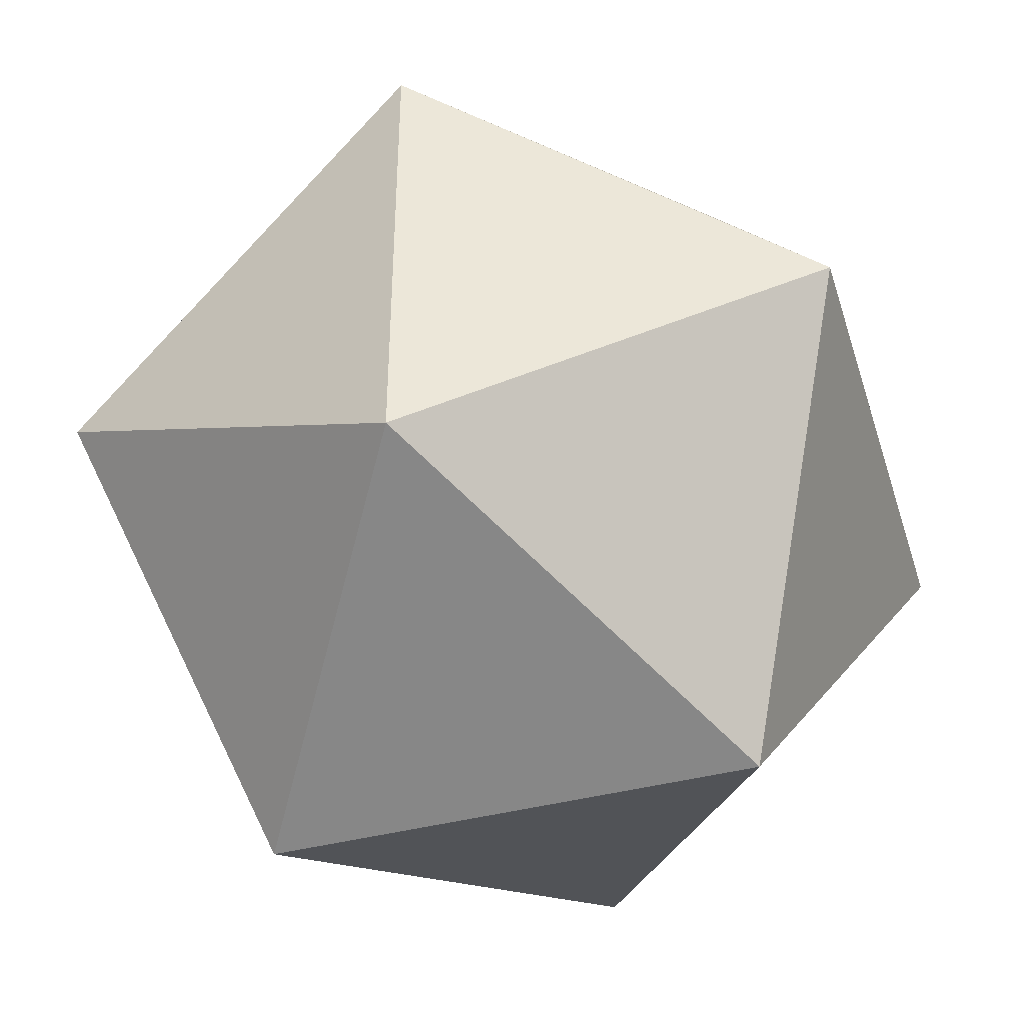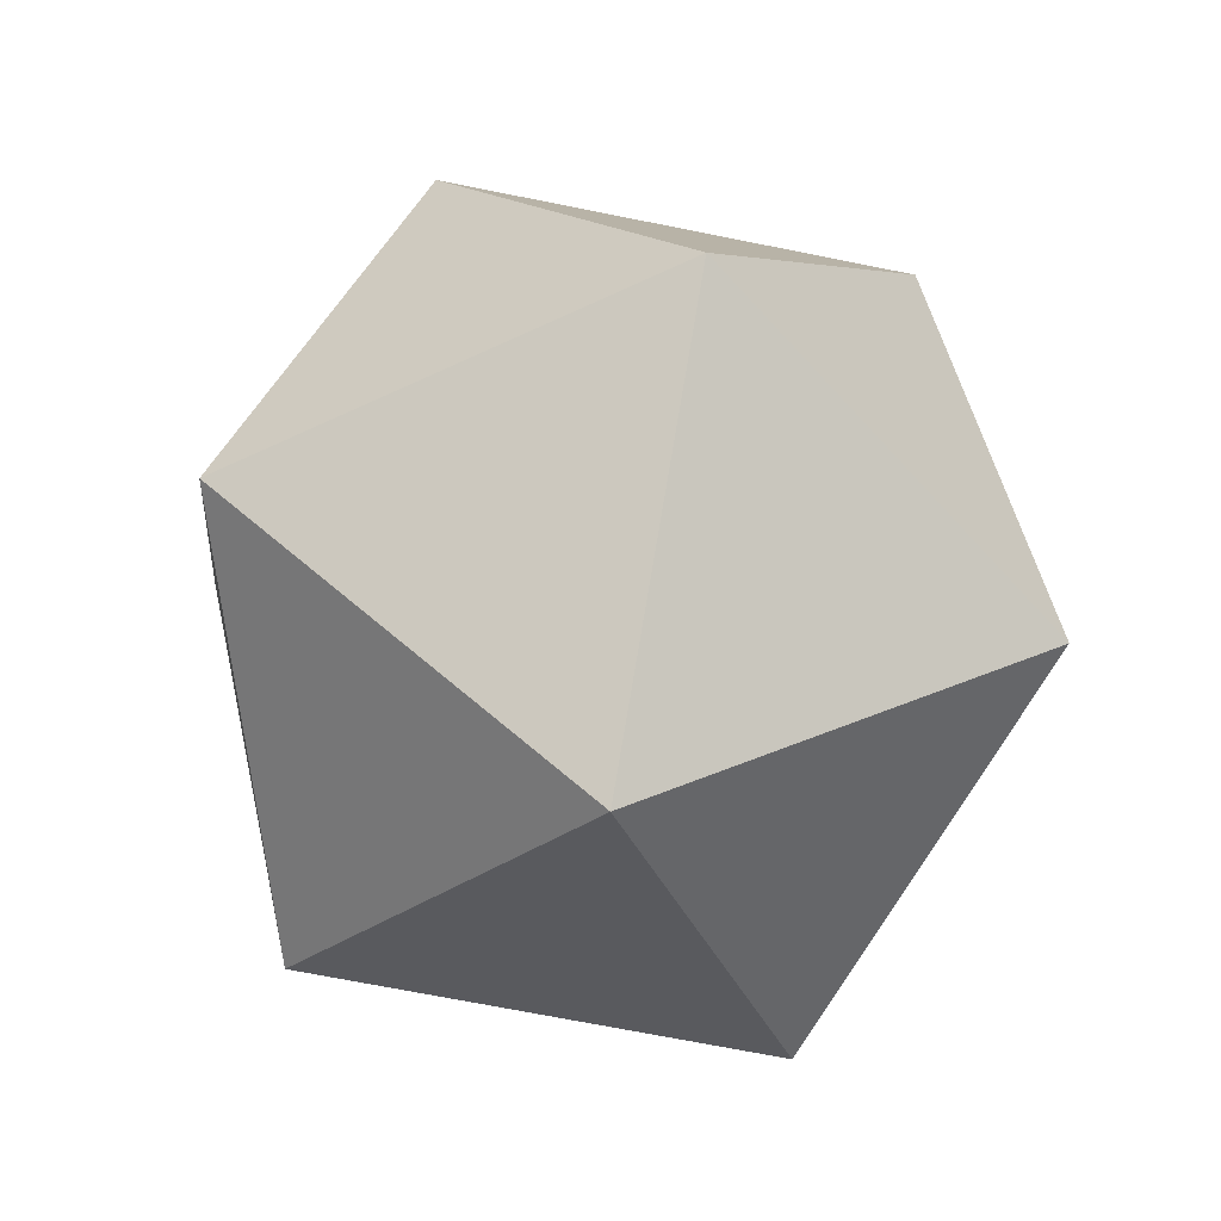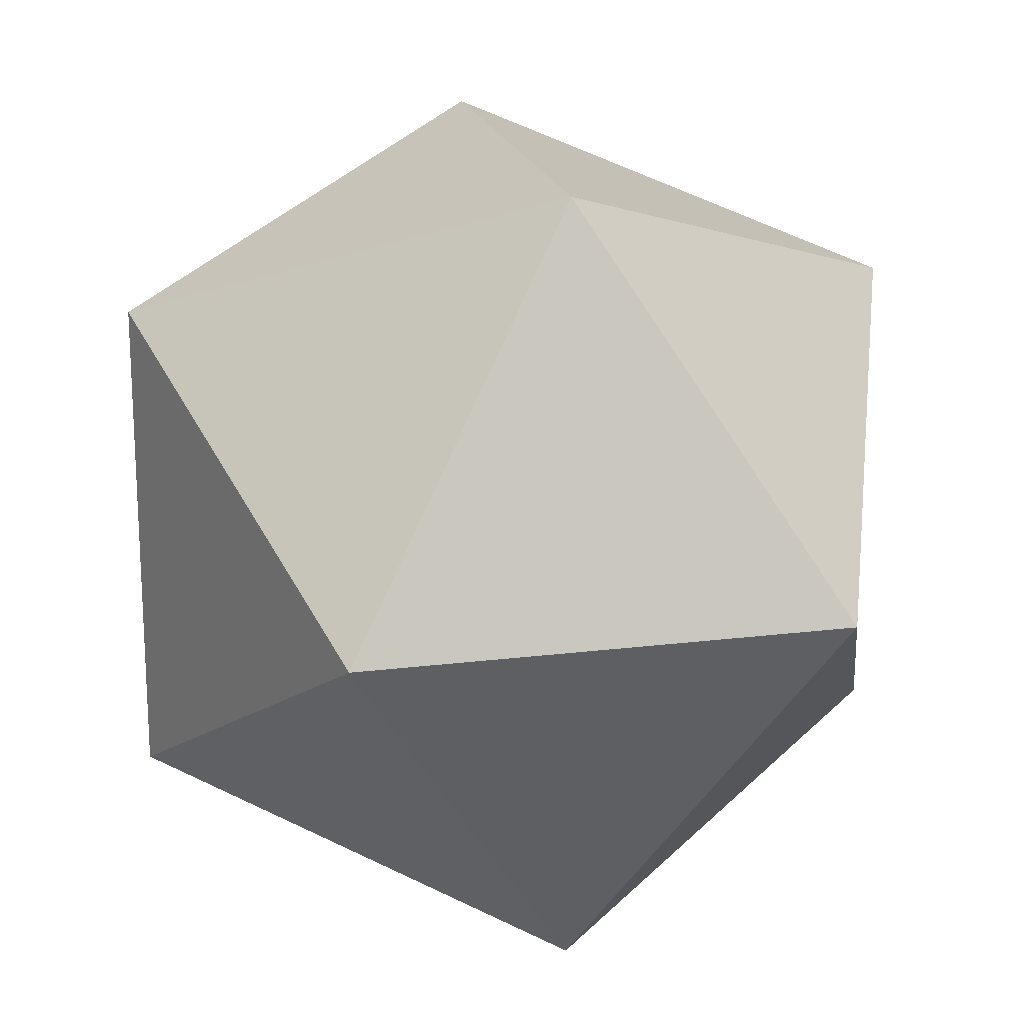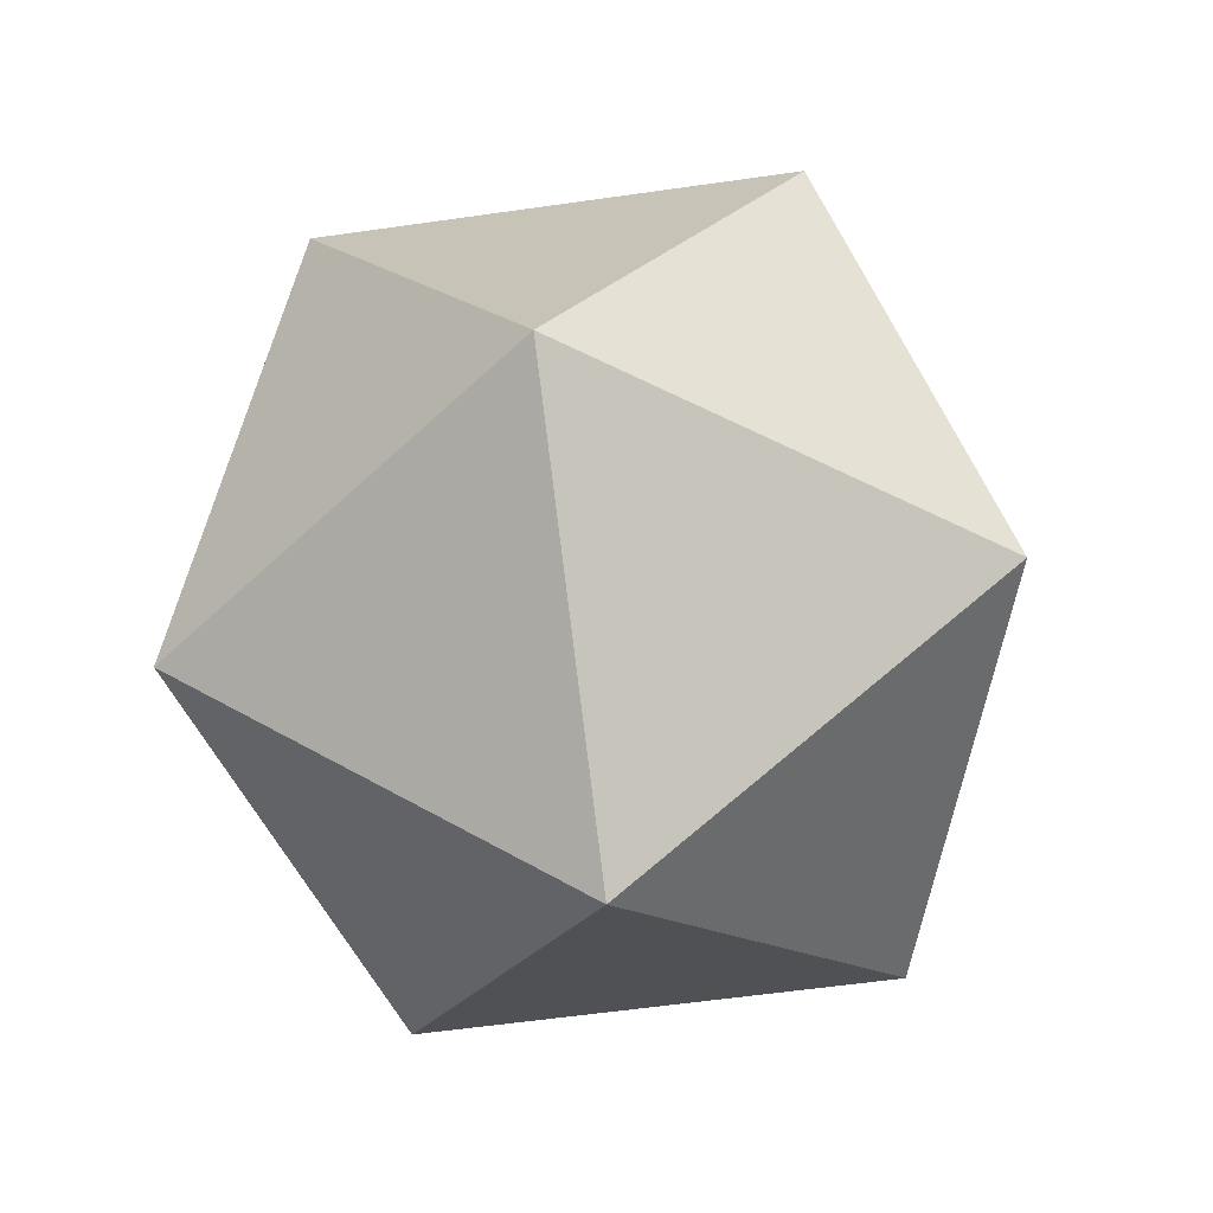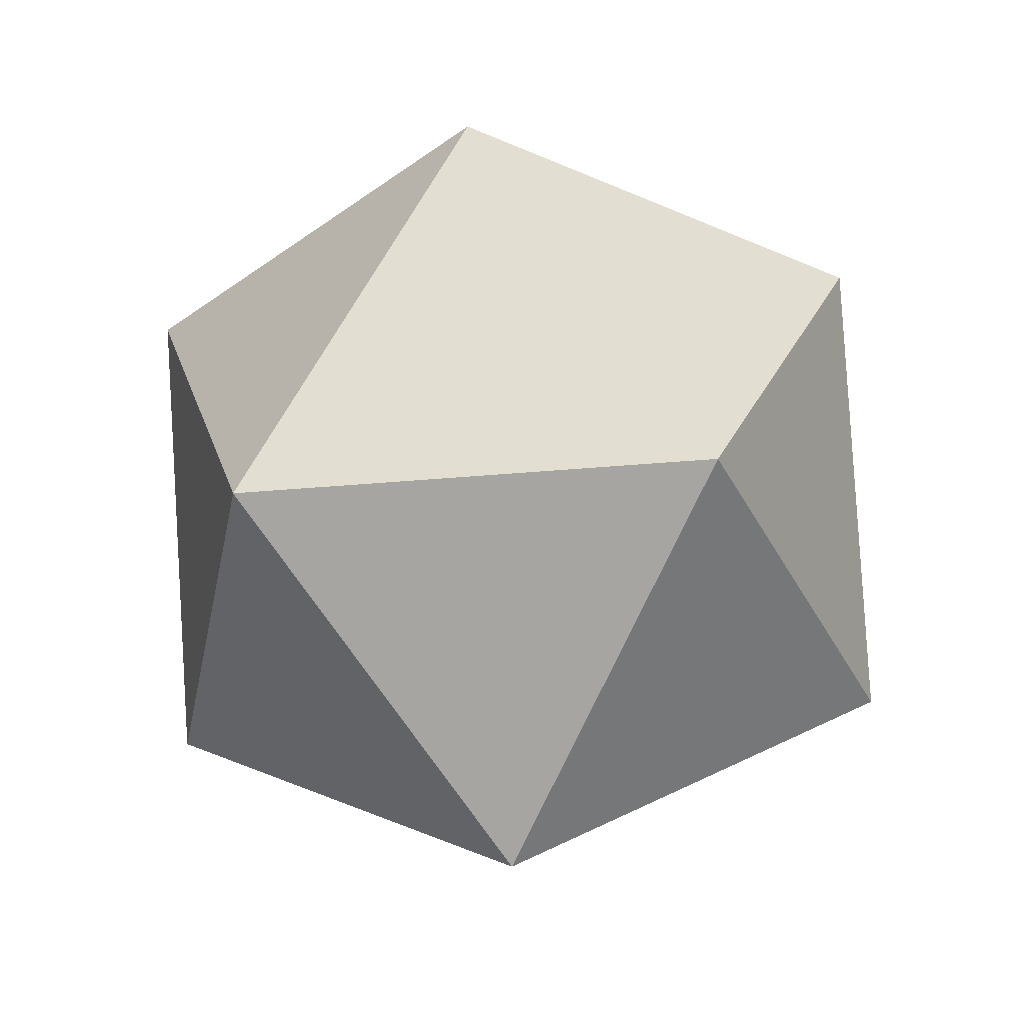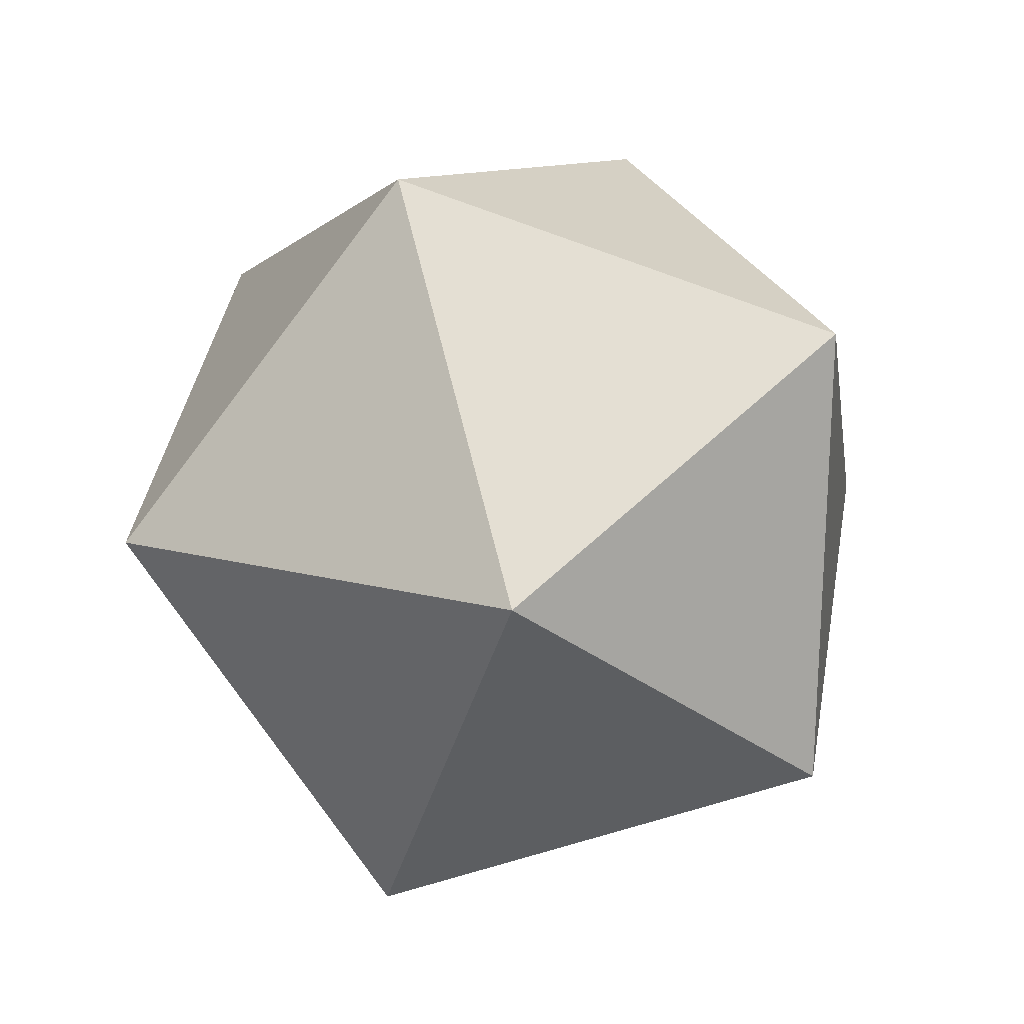
<metadata>
{"format":"obj","ext":"obj","renderer":"f3d","projection":"perspective","resolution":1024,"background":"white","views":[{"elev":-43.1,"azim":-41.6,"up":"+Y"},{"elev":-69.1,"azim":-29.4,"up":"+Z"},{"elev":19.4,"azim":-161.4,"up":"+Y"},{"elev":-57.2,"azim":-81.5,"up":"+Z"},{"elev":-37.1,"azim":96.6,"up":"+Z"},{"elev":-78.1,"azim":-1.4,"up":"+Z"}]}
</metadata>
<code>
o Sphere_Sphere.001
v 0 0 -1
v 0.7236 -0.5257 -0.4472
v -0.2764 -0.8506 -0.4472
v -0.8944 0 -0.4472
v -0.2764 0.8506 -0.4472
v 0.7236 0.5257 -0.4472
v 0.2764 -0.8506 0.4472
v -0.7236 -0.5257 0.4472
v -0.7236 0.5257 0.4472
v 0.2764 0.8506 0.4472
v 0.8944 0 0.4472
v 0 0 1
f 3 1 2
f 2 1 6
f 4 1 3
f 5 1 4
f 6 1 5
f 2 6 11
f 3 2 7
f 4 3 8
f 5 4 9
f 6 5 10
f 11 7 2
f 7 8 3
f 8 9 4
f 9 10 5
f 10 11 6
f 7 11 12
f 8 7 12
f 9 8 12
f 10 9 12
f 11 10 12

</code>
